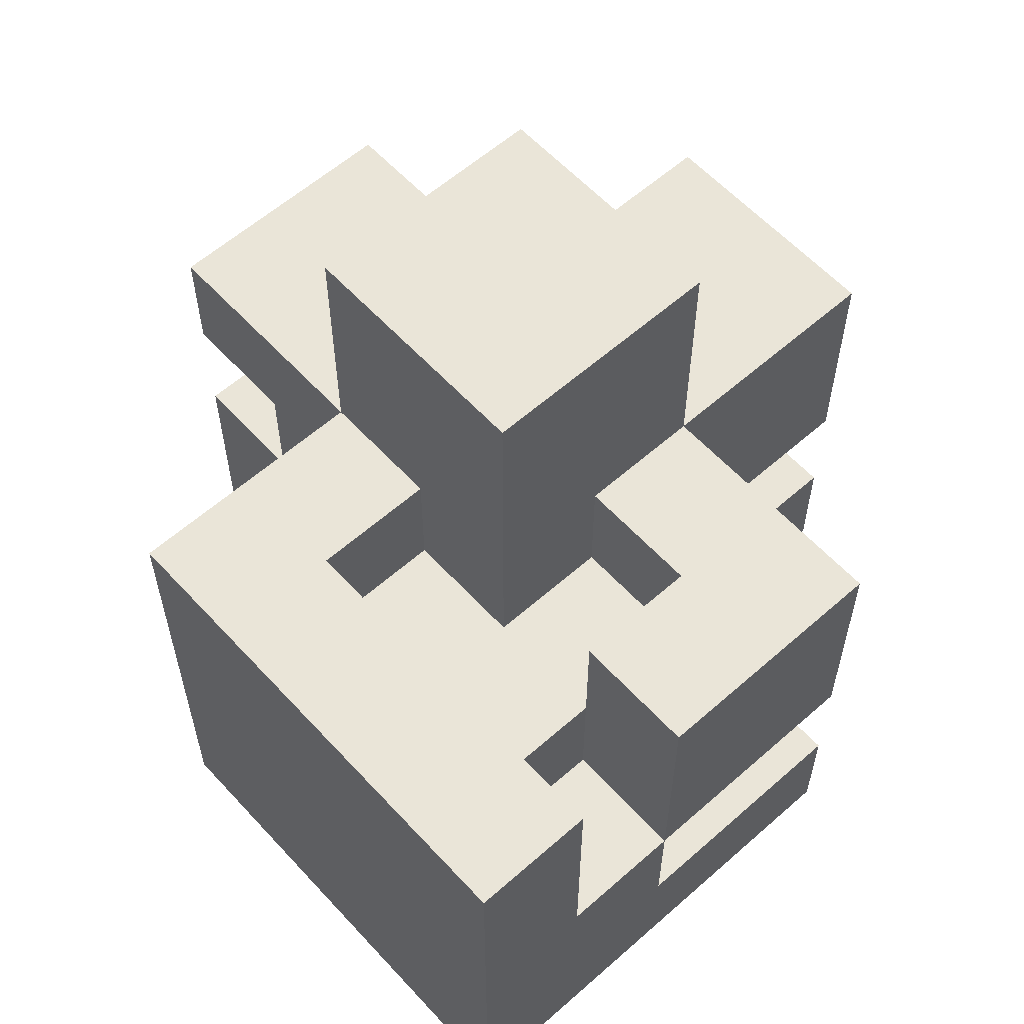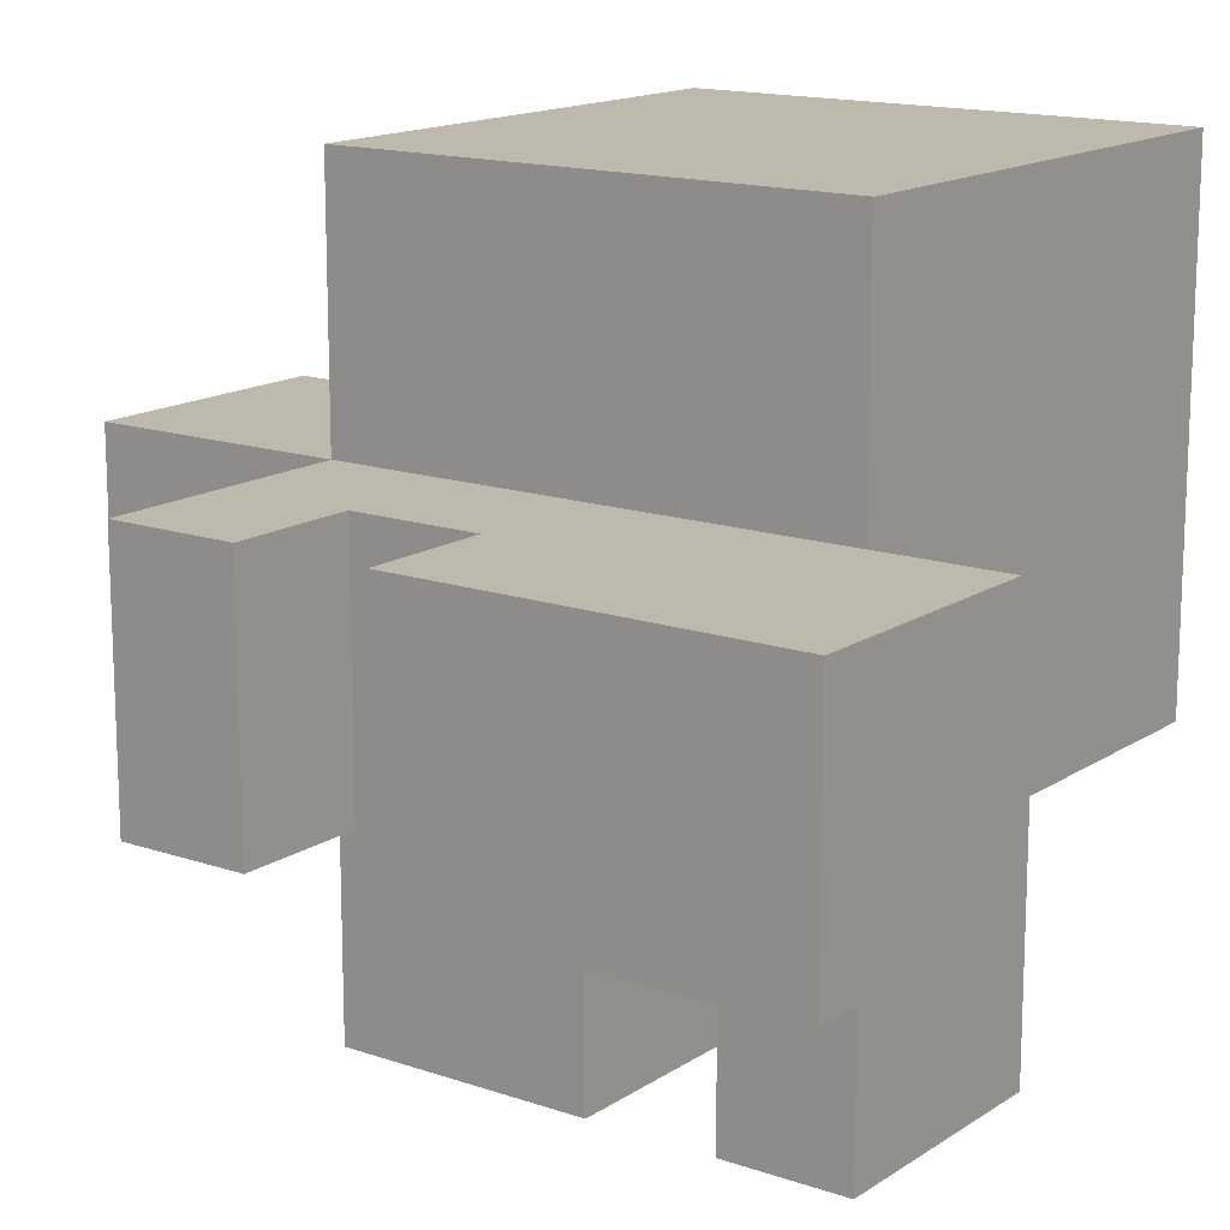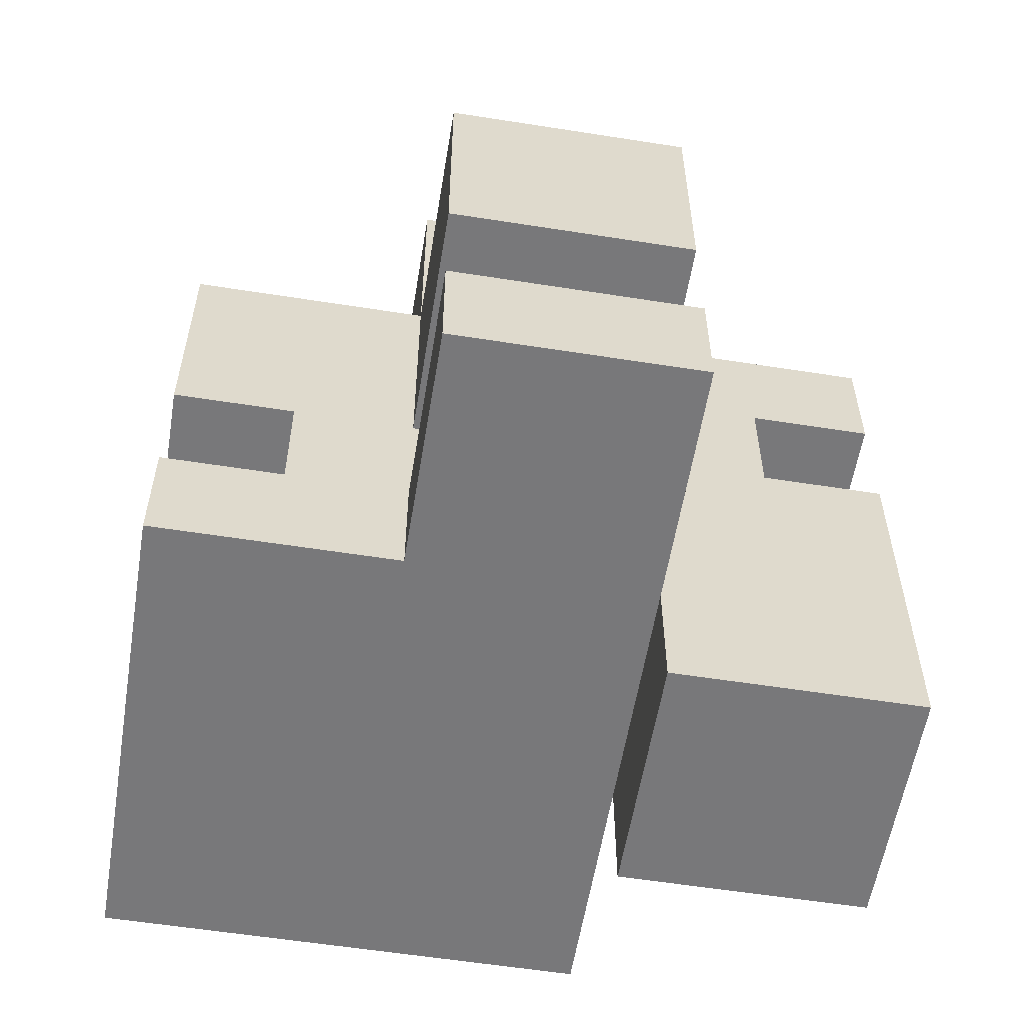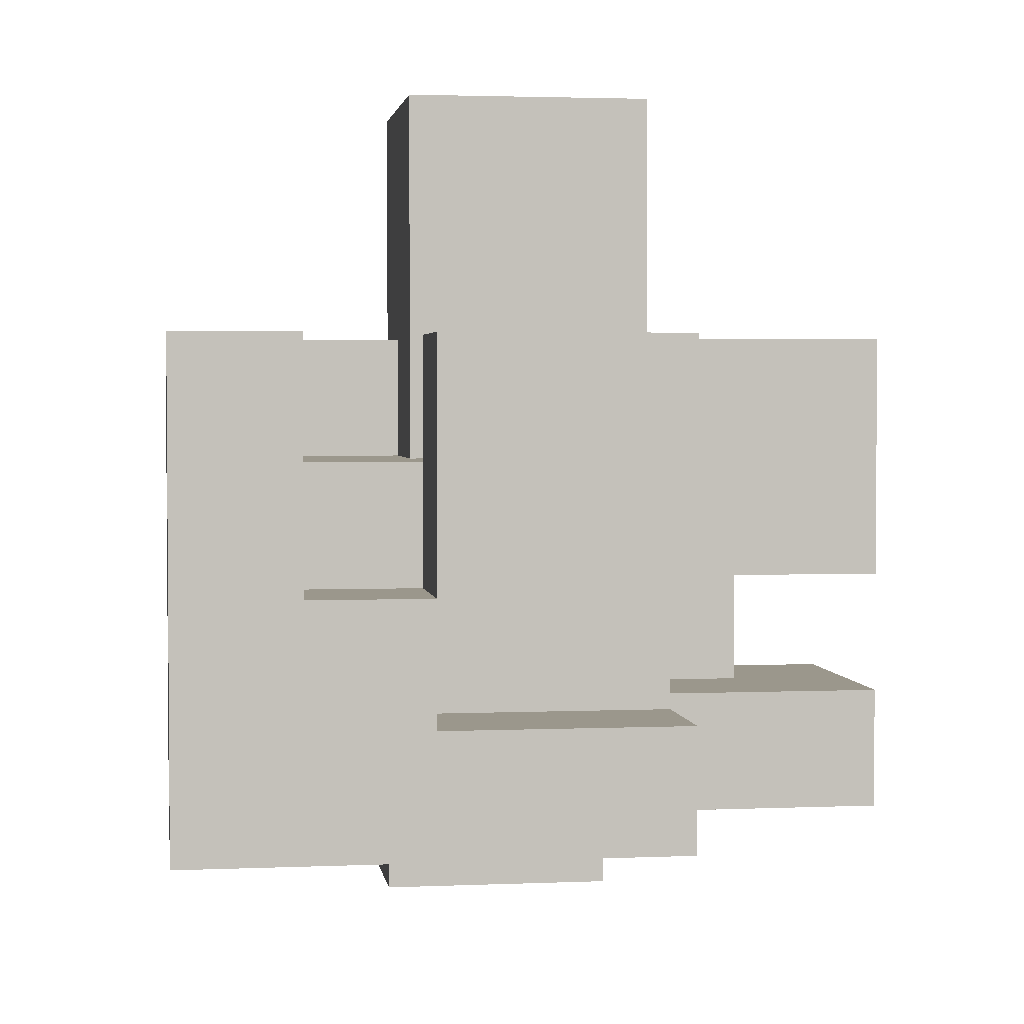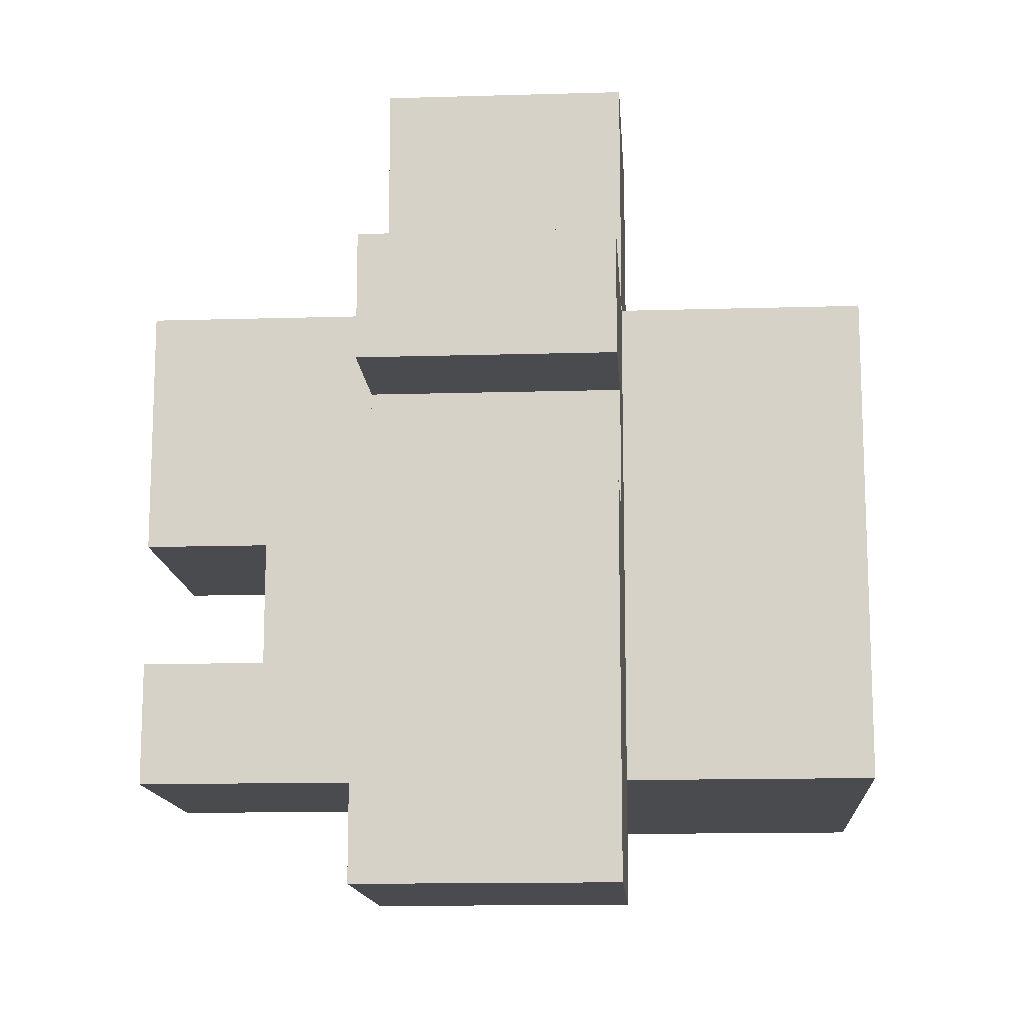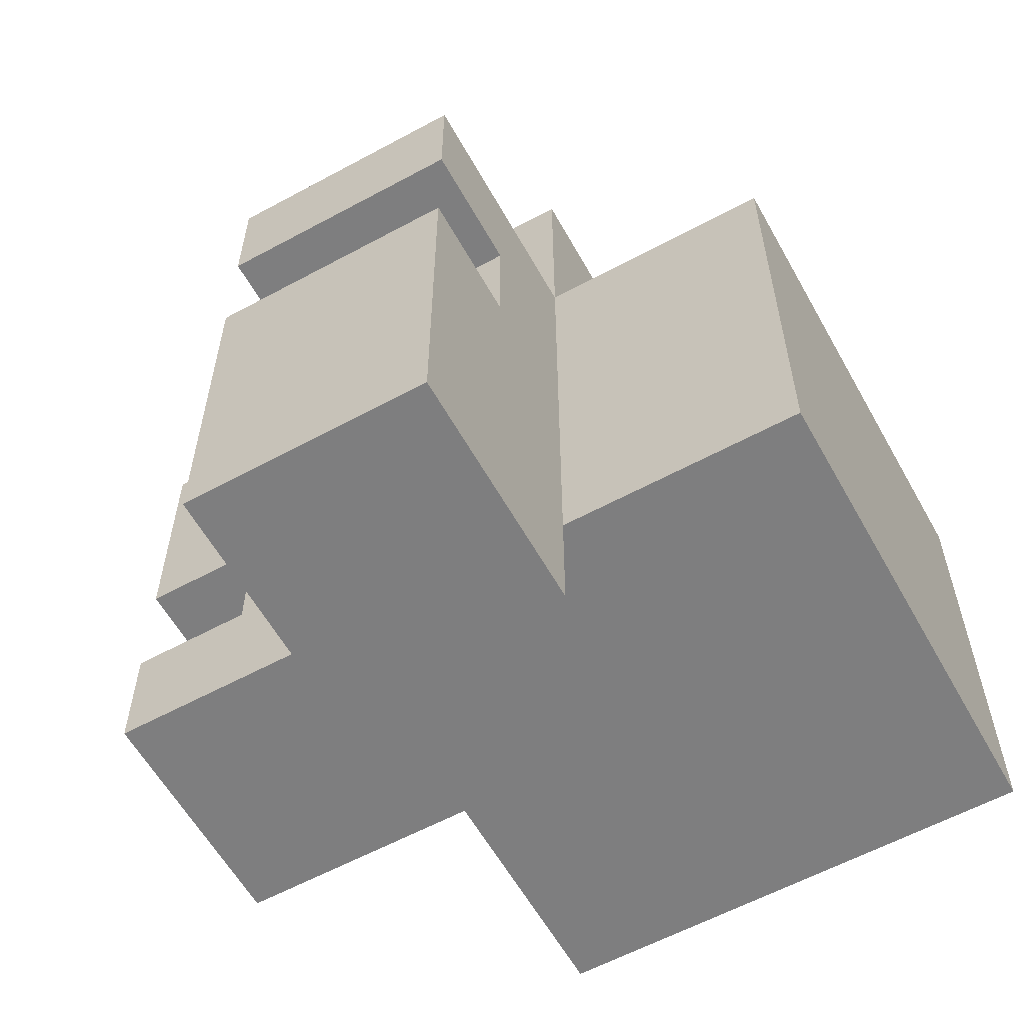
<metadata>
{"format":"obj","ext":"obj","renderer":"f3d","projection":"perspective","resolution":1024,"background":"white","views":[{"elev":59.3,"azim":47.8,"up":"+Y"},{"elev":15.1,"azim":-53.8,"up":"+Z"},{"elev":-57.5,"azim":170.7,"up":"+Y"},{"elev":2.8,"azim":81.8,"up":"+Y"},{"elev":-13.8,"azim":-86.2,"up":"+Y"},{"elev":-59.4,"azim":-60.9,"up":"+Y"}]}
</metadata>
<code>
o Mecha01_Leg1_R
v -0.7 0.5 0.6
v -0.7 0.5 0.4
v -0.7 0.6 0.6
v -0.7 0.6 0.4
v -0.7 0.8 0.6
v -0.7 0.8 0.4
v -0.7 0.9 0.6
v -0.7 0.9 0.4
v -0.7 1 0.6
v -0.7 1 0.4
v -0.6 0.8 0.6
v -0.6 0.8 0.4
v -0.6 0.9 0.6
v -0.6 0.9 0.4
v -0.5 0.6 0.8
v -0.5 0.6 0.6
v -0.5 0.6 0.4
v -0.5 0.6 0.2
v -0.5 0.7 0.4
v -0.5 0.7 0.3
v -0.5 0.7 0.2
v -0.5 0.8 0.6
v -0.5 0.8 0.4
v -0.5 0.8 0.3
v -0.5 0.8 0.2
v -0.5 0.9 0.4
v -0.5 1 0.8
v -0.5 1 0.6
v -0.5 1 0.5
v -0.5 1 0.4
v -0.5 1 0.2
v -0.5 1.2 0.6
v -0.5 1.2 0.4
v -0.2 0.9 0.6
v -0.2 0.9 0.5
v -0.2 1 0.6
v -0.2 1 0.5
v -0.5 0.5 0.6
v -0.5 0.5 0.4
v -0.5 0.6 0.6
v -0.5 0.6 0.4
v -0.4 0.7 0.4
v -0.4 0.7 0.3
v -0.4 0.8 0.4
v -0.4 0.8 0.3
v -0.4 0.9 0.7
v -0.4 0.9 0.6
v -0.4 1 0.7
v -0.4 1 0.6
v -0.3 0.6 0.4
v -0.3 0.6 0.2
v -0.3 0.7 0.4
v -0.3 0.7 0.2
v -0.3 0.8 0.4
v -0.3 0.8 0.2
v -0.3 0.9 0.6
v -0.3 0.9 0.5
v -0.3 1 0.5
v -0.3 1 0.4
v -0.3 1 0.2
v -0.3 1.2 0.6
v -0.3 1.2 0.4
v -0.2 0.7 0.6
v -0.2 0.7 0.4
v -0.2 0.8 0.7
v -0.2 0.8 0.6
v -0.2 0.8 0.4
v -0.2 0.9 0.7
v -0.2 0.9 0.6
v -0.1 0.6 0.8
v -0.1 0.6 0.4
v -0.1 0.7 0.6
v -0.1 0.7 0.4
v -0.1 0.8 0.7
v -0.1 0.8 0.6
v -0.1 0.8 0.4
v -0.1 1 0.8
v -0.1 1 0.7
v -0.1 1 0.6
v -0.1 1 0.4
v -0.5 0.6 0.8
v -0.5 1 0.8
v -0.1 0.6 0.8
v -0.1 1 0.8
v -0.7 0.5 0.6
v -0.7 0.6 0.6
v -0.7 0.8 0.6
v -0.7 0.9 0.6
v -0.7 1 0.6
v -0.6 0.8 0.6
v -0.6 0.9 0.6
v -0.6 1 0.6
v -0.5 0.5 0.6
v -0.5 0.6 0.6
v -0.5 0.8 0.6
v -0.5 1 0.6
v -0.5 1.2 0.6
v -0.4 0.9 0.6
v -0.4 1 0.6
v -0.3 0.9 0.6
v -0.3 1.2 0.6
v -0.2 0.8 0.6
v -0.2 0.9 0.6
v -0.2 1 0.6
v -0.1 0.8 0.6
v -0.1 1 0.6
v -0.3 0.9 0.5
v -0.3 1 0.5
v -0.2 0.9 0.5
v -0.2 1 0.5
v -0.4 0.9 0.7
v -0.4 1 0.7
v -0.2 0.8 0.7
v -0.2 0.9 0.7
v -0.1 0.8 0.7
v -0.1 1 0.7
v -0.2 0.7 0.6
v -0.2 0.8 0.6
v -0.1 0.7 0.6
v -0.1 0.8 0.6
v -0.7 0.5 0.4
v -0.7 0.6 0.4
v -0.7 0.8 0.4
v -0.7 0.9 0.4
v -0.7 1 0.4
v -0.6 0.8 0.4
v -0.6 0.9 0.4
v -0.5 0.5 0.4
v -0.5 0.6 0.4
v -0.5 0.7 0.4
v -0.5 0.8 0.4
v -0.5 0.9 0.4
v -0.5 1 0.4
v -0.5 1.2 0.4
v -0.4 0.7 0.4
v -0.4 0.8 0.4
v -0.3 0.6 0.4
v -0.3 0.7 0.4
v -0.3 0.8 0.4
v -0.3 1 0.4
v -0.3 1.2 0.4
v -0.2 0.7 0.4
v -0.2 0.8 0.4
v -0.1 0.6 0.4
v -0.1 0.7 0.4
v -0.1 0.8 0.4
v -0.1 1 0.4
v -0.5 0.7 0.3
v -0.5 0.8 0.3
v -0.4 0.7 0.3
v -0.4 0.8 0.3
v -0.5 0.6 0.2
v -0.5 0.7 0.2
v -0.5 0.8 0.2
v -0.5 1 0.2
v -0.3 0.6 0.2
v -0.3 0.7 0.2
v -0.3 0.8 0.2
v -0.3 1 0.2
v -0.7 0.5 0.6
v -0.5 0.5 0.6
v -0.7 0.5 0.4
v -0.5 0.5 0.4
v -0.5 0.6 0.8
v -0.1 0.6 0.8
v -0.5 0.6 0.6
v -0.5 0.6 0.4
v -0.3 0.6 0.4
v -0.1 0.6 0.4
v -0.5 0.6 0.2
v -0.3 0.6 0.2
v -0.2 0.8 0.6
v -0.1 0.8 0.6
v -0.4 0.8 0.4
v -0.3 0.8 0.4
v -0.2 0.8 0.4
v -0.1 0.8 0.4
v -0.5 0.8 0.3
v -0.4 0.8 0.3
v -0.5 0.8 0.2
v -0.3 0.8 0.2
v -0.7 0.9 0.6
v -0.6 0.9 0.6
v -0.7 0.9 0.4
v -0.6 0.9 0.4
v -0.2 0.7 0.6
v -0.1 0.7 0.6
v -0.4 0.7 0.4
v -0.3 0.7 0.4
v -0.2 0.7 0.4
v -0.1 0.7 0.4
v -0.5 0.7 0.3
v -0.4 0.7 0.3
v -0.5 0.7 0.2
v -0.3 0.7 0.2
v -0.2 0.8 0.7
v -0.1 0.8 0.7
v -0.7 0.8 0.6
v -0.6 0.8 0.6
v -0.2 0.8 0.6
v -0.1 0.8 0.6
v -0.7 0.8 0.4
v -0.6 0.8 0.4
v -0.4 0.9 0.7
v -0.2 0.9 0.7
v -0.4 0.9 0.6
v -0.3 0.9 0.6
v -0.2 0.9 0.6
v -0.3 0.9 0.5
v -0.2 0.9 0.5
v -0.5 1 0.8
v -0.1 1 0.8
v -0.4 1 0.7
v -0.1 1 0.7
v -0.7 1 0.6
v -0.6 1 0.6
v -0.5 1 0.6
v -0.4 1 0.6
v -0.2 1 0.6
v -0.1 1 0.6
v -0.6 1 0.5
v -0.5 1 0.5
v -0.3 1 0.5
v -0.2 1 0.5
v -0.7 1 0.4
v -0.5 1 0.4
v -0.3 1 0.4
v -0.1 1 0.4
v -0.5 1 0.2
v -0.3 1 0.2
v -0.5 1.2 0.6
v -0.3 1.2 0.6
v -0.5 1.2 0.4
v -0.3 1.2 0.4
f 3 2 1
f 4 2 3
f 5 4 3
f 6 4 5
f 9 8 7
f 10 8 9
f 13 12 11
f 14 12 13
f 19 18 17
f 20 18 19
f 21 18 20
f 22 16 15
f 23 20 19
f 24 20 23
f 26 24 23
f 26 25 24
f 27 22 15
f 28 22 27
f 30 25 26
f 31 25 30
f 32 29 28
f 32 30 29
f 33 30 32
f 36 35 34
f 37 35 36
f 38 39 40
f 40 39 41
f 42 43 44
f 44 43 45
f 46 47 48
f 48 47 49
f 50 51 52
f 52 51 53
f 56 57 58
f 54 55 59
f 59 55 60
f 56 58 61
f 58 59 61
f 61 59 62
f 63 64 66
f 66 64 67
f 65 66 68
f 68 66 69
f 70 71 72
f 72 71 73
f 70 72 74
f 74 72 75
f 70 74 77
f 77 74 78
f 75 76 79
f 79 76 80
f 83 82 81
f 84 82 83
f 90 87 86
f 91 89 88
f 92 89 91
f 93 86 85
f 94 90 86
f 94 86 93
f 95 91 90
f 95 90 94
f 95 92 91
f 96 92 95
f 99 97 96
f 100 99 98
f 101 97 99
f 101 99 100
f 105 103 102
f 105 104 103
f 106 104 105
f 109 108 107
f 110 108 109
f 111 112 114
f 113 114 115
f 114 112 116
f 115 114 116
f 117 118 119
f 119 118 120
f 122 123 126
f 124 125 127
f 121 122 128
f 122 126 129
f 128 122 129
f 129 126 130
f 126 127 131
f 130 126 131
f 127 125 132
f 131 127 132
f 132 125 133
f 135 136 138
f 138 136 139
f 133 134 140
f 140 134 141
f 138 139 142
f 137 138 142
f 139 140 143
f 142 139 143
f 137 142 144
f 144 142 145
f 143 140 146
f 146 140 147
f 148 149 150
f 150 149 151
f 152 153 156
f 156 153 157
f 154 155 158
f 158 155 159
f 162 161 160
f 163 161 162
f 166 165 164
f 167 165 166
f 168 165 167
f 169 165 168
f 170 168 167
f 171 168 170
f 176 173 172
f 177 173 176
f 179 175 174
f 180 179 178
f 181 175 179
f 181 179 180
f 184 183 182
f 185 183 184
f 186 187 190
f 190 187 191
f 188 189 193
f 192 193 194
f 193 189 195
f 194 193 195
f 196 197 200
f 200 197 201
f 198 199 202
f 202 199 203
f 204 205 206
f 206 205 207
f 207 205 208
f 207 208 209
f 209 208 210
f 211 212 213
f 213 212 214
f 211 213 217
f 217 213 218
f 215 216 221
f 216 217 221
f 221 217 222
f 219 220 224
f 221 222 225
f 215 221 225
f 225 222 226
f 223 224 227
f 224 220 228
f 227 224 228
f 226 227 229
f 229 227 230
f 231 232 233
f 233 232 234

</code>
